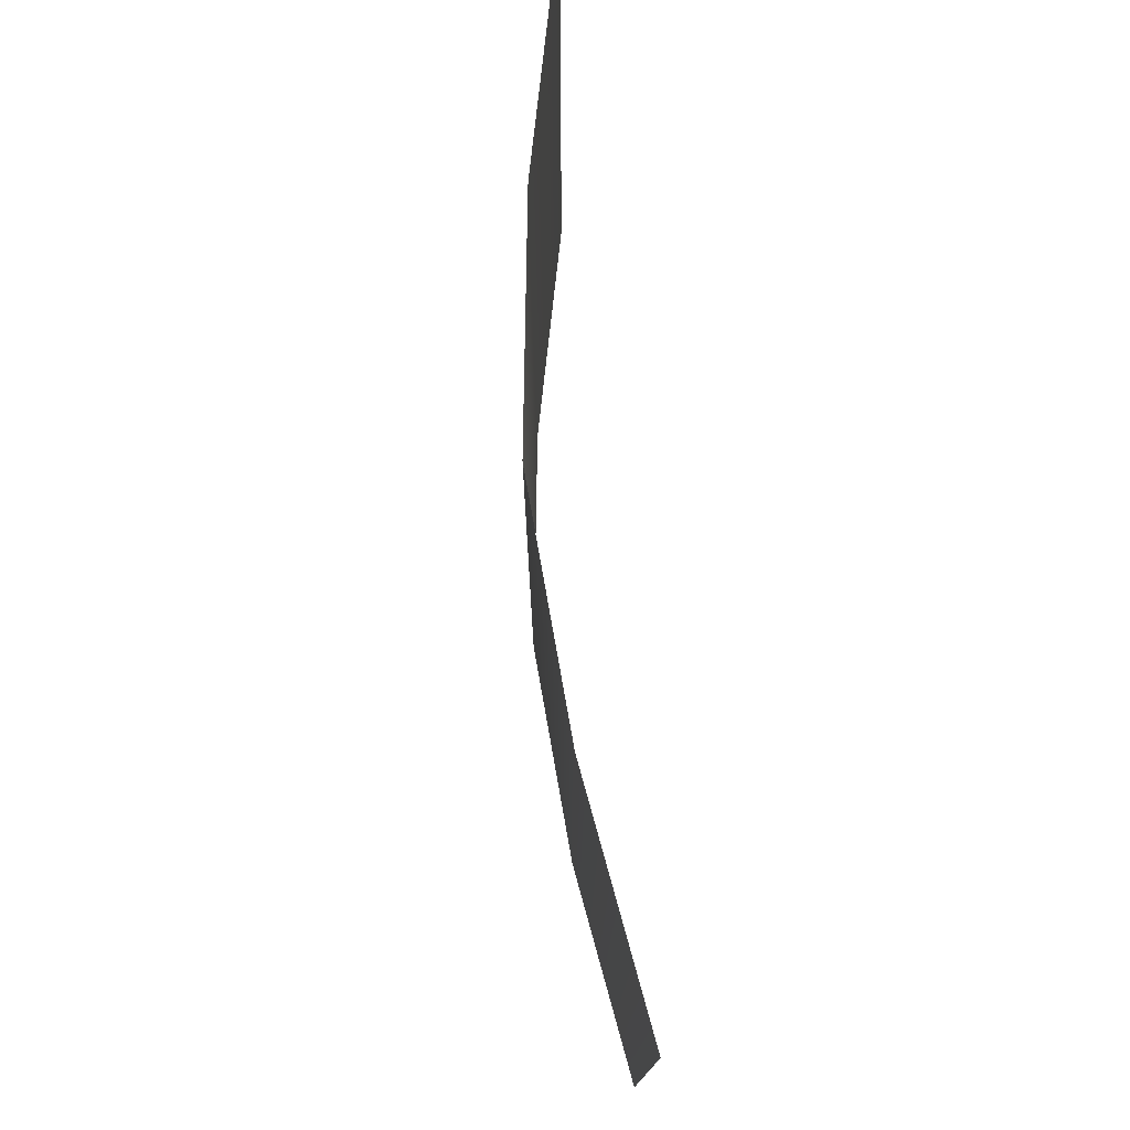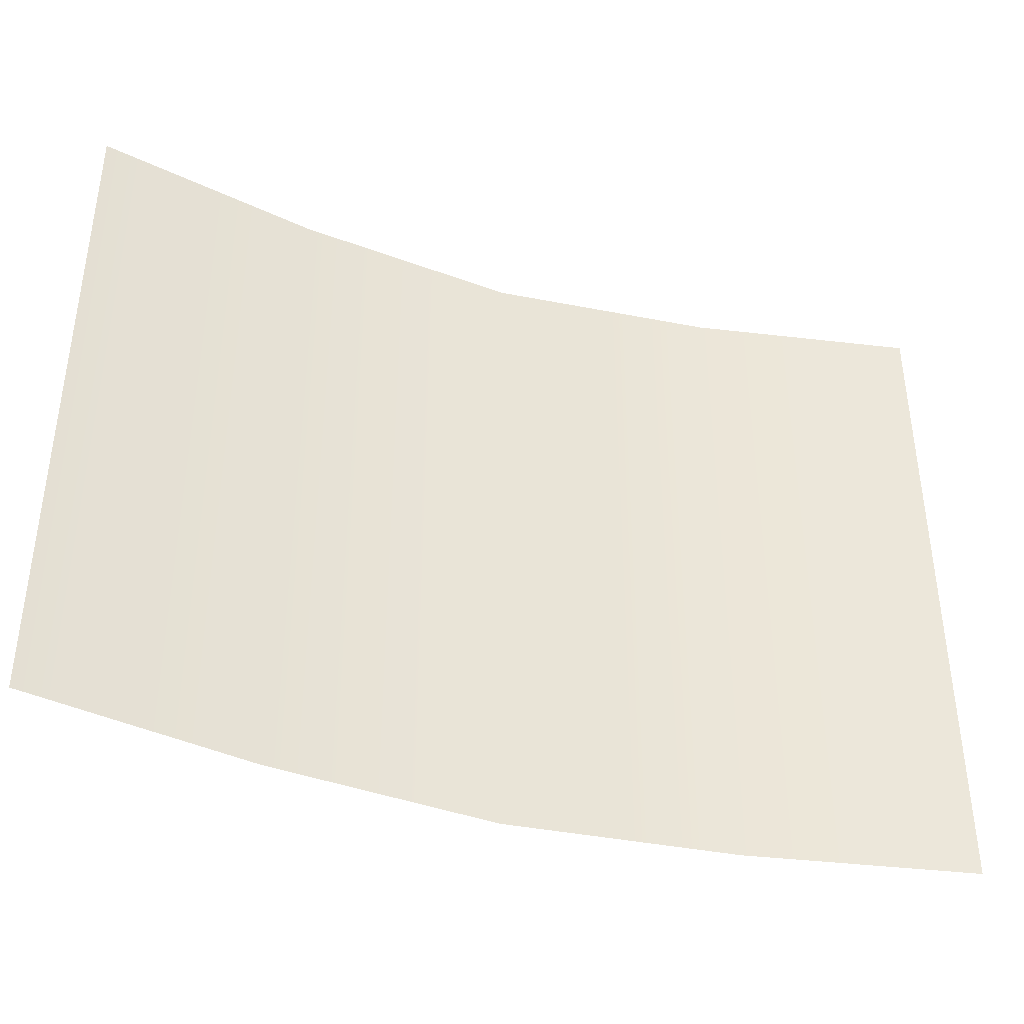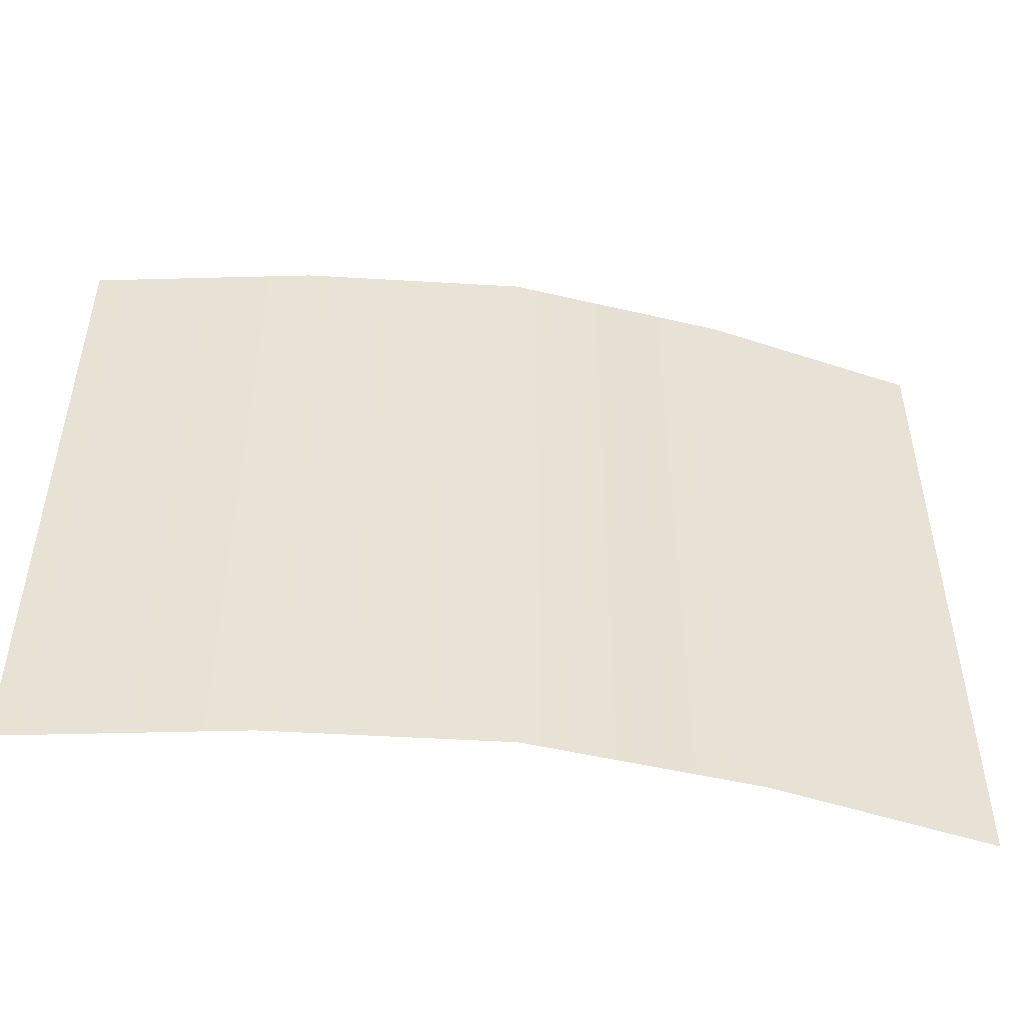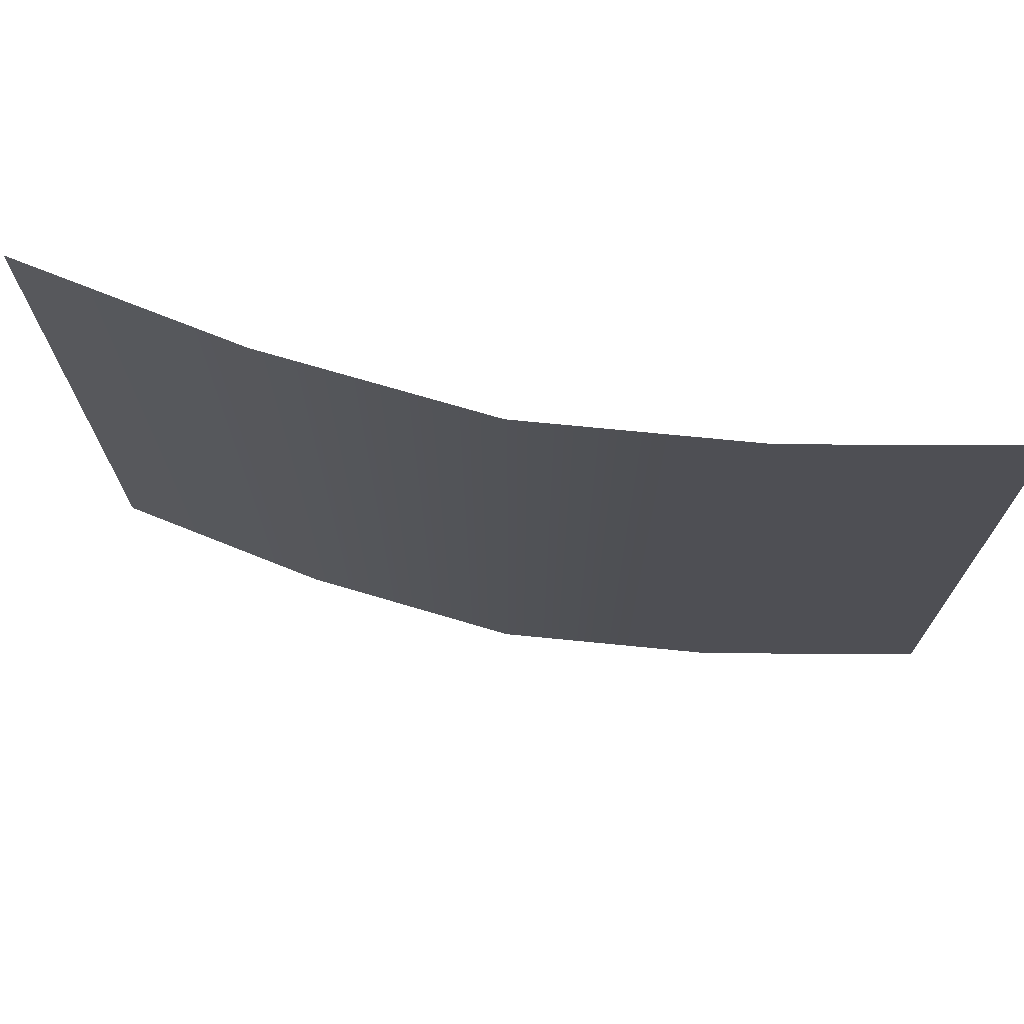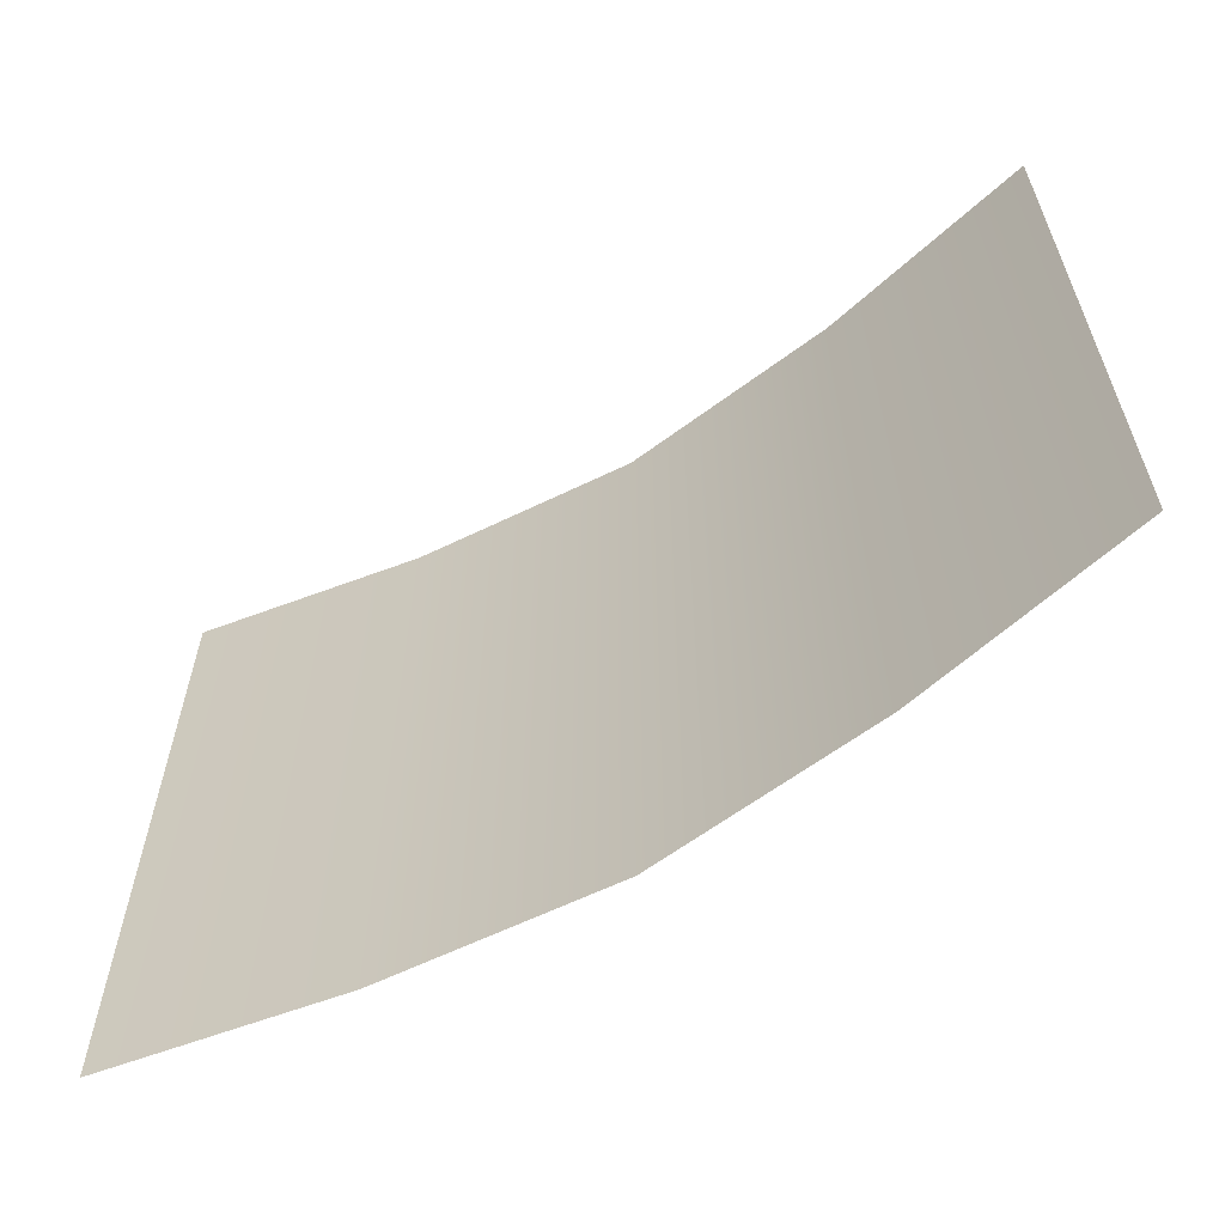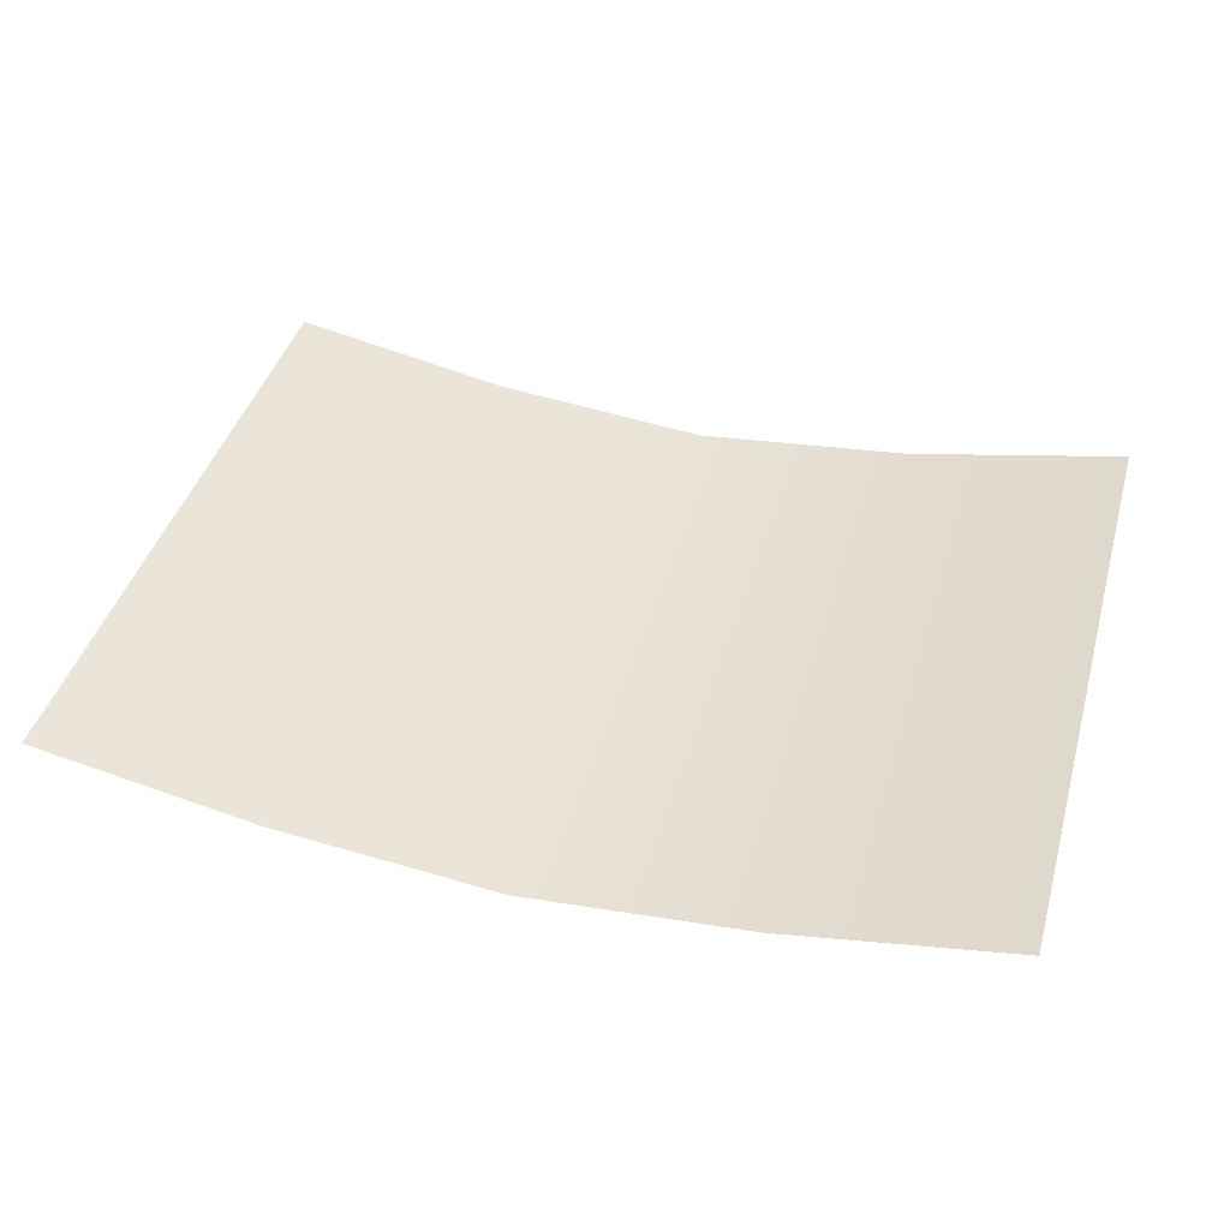
<metadata>
{"format":"obj","ext":"obj","renderer":"f3d","projection":"perspective","resolution":1024,"background":"white","views":[{"elev":76.2,"azim":85.4,"up":"+Z"},{"elev":-40.3,"azim":160.9,"up":"+Z"},{"elev":-49.3,"azim":-9.2,"up":"+Z"},{"elev":71.6,"azim":11.1,"up":"+Z"},{"elev":-61.1,"azim":-148.1,"up":"+Z"},{"elev":41.7,"azim":-164.4,"up":"+Y"}]}
</metadata>
<code>
g default
v -0.07247 0 0.05483
v 0.07247 0 0.05483
v -0.07247 0 -0.05483
v 0.07247 0 -0.05483
v 0 -0.01041 0.05483
v 0 -0.01041 -0.05483
v 0.03623 -0.006938 0.05483
v -0.03623 -0.006938 -0.05483
v -0.03623 -0.006938 0.05483
v 0.03623 -0.006938 -0.05483
g pPlane41
f 9 5 6 8
f 9 8 3 1
f 2 4 10 7
f 10 6 5 7

</code>
